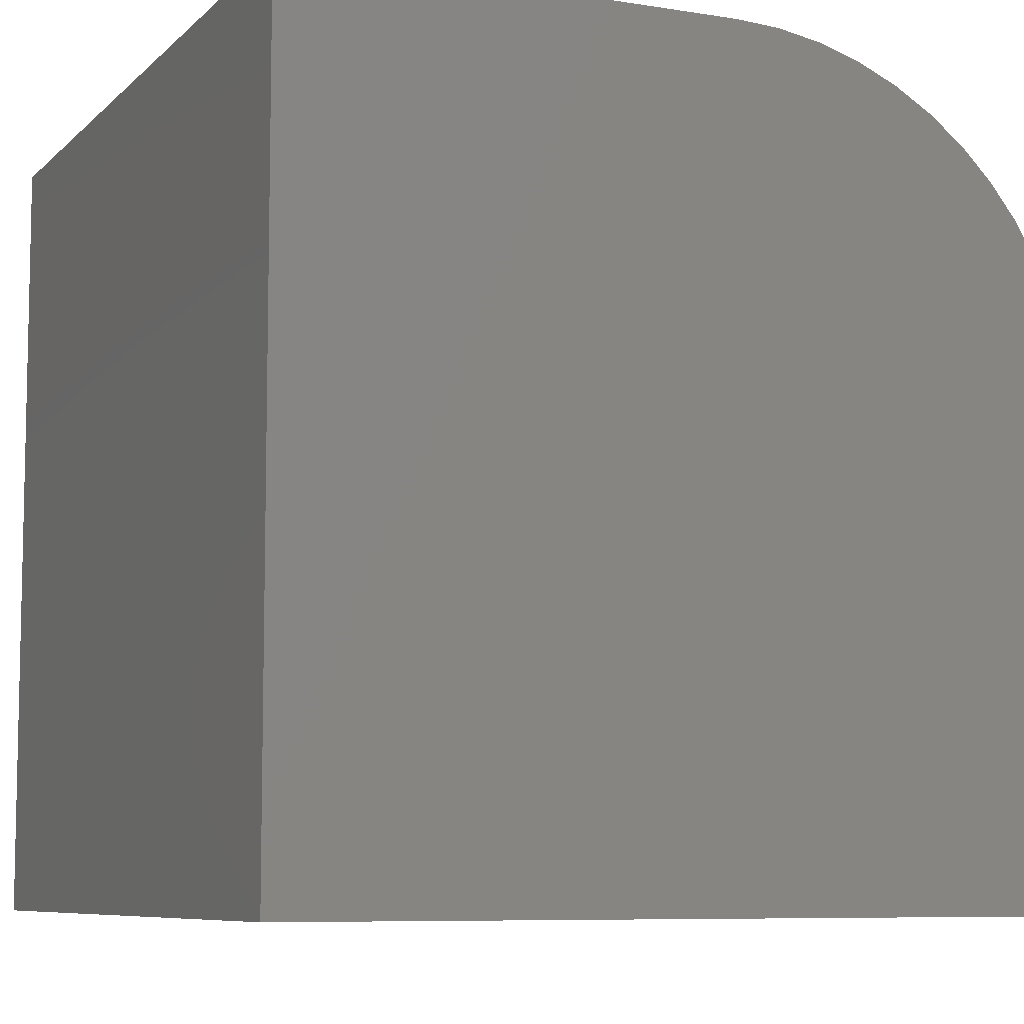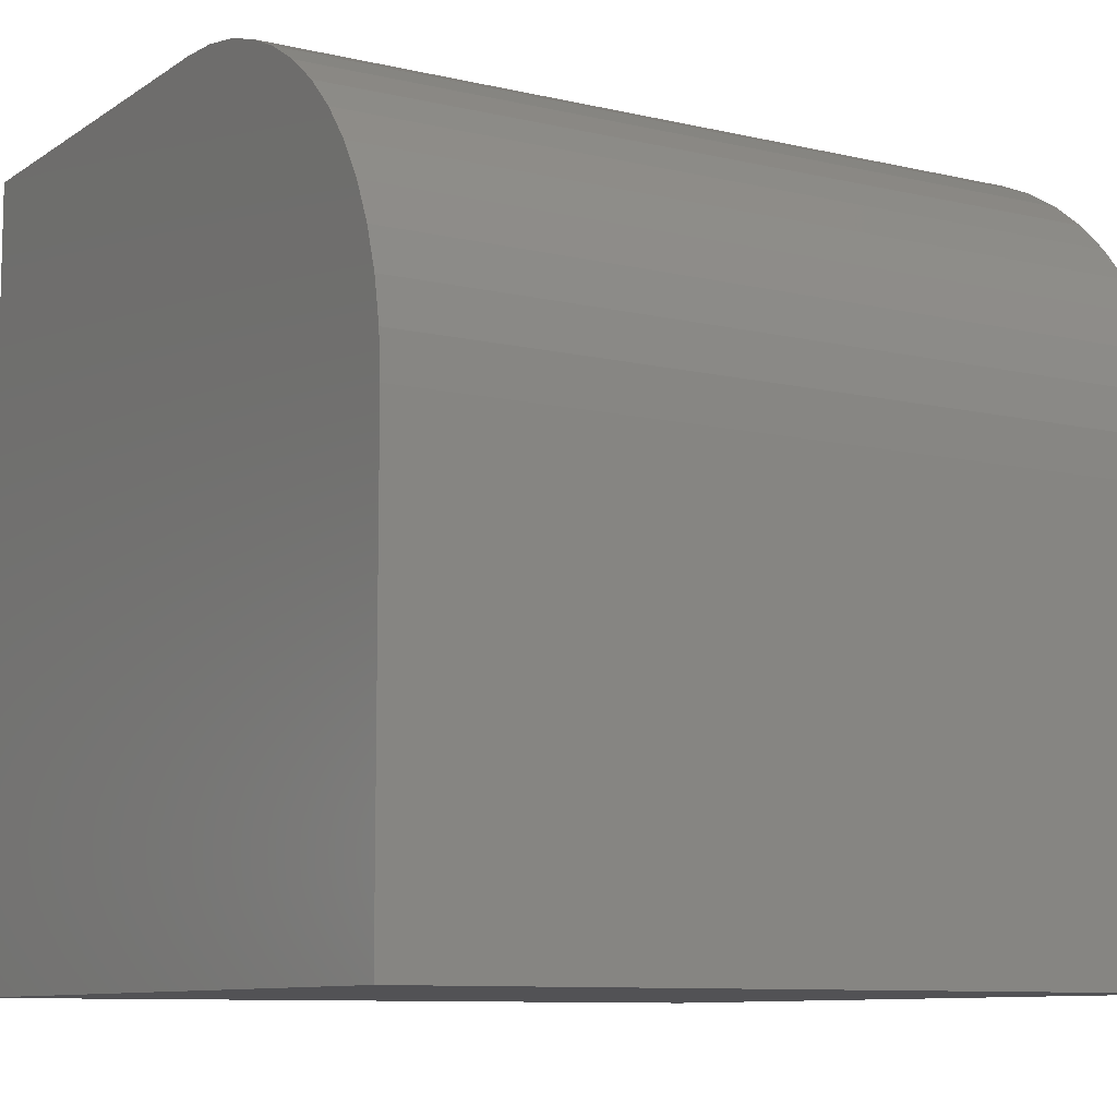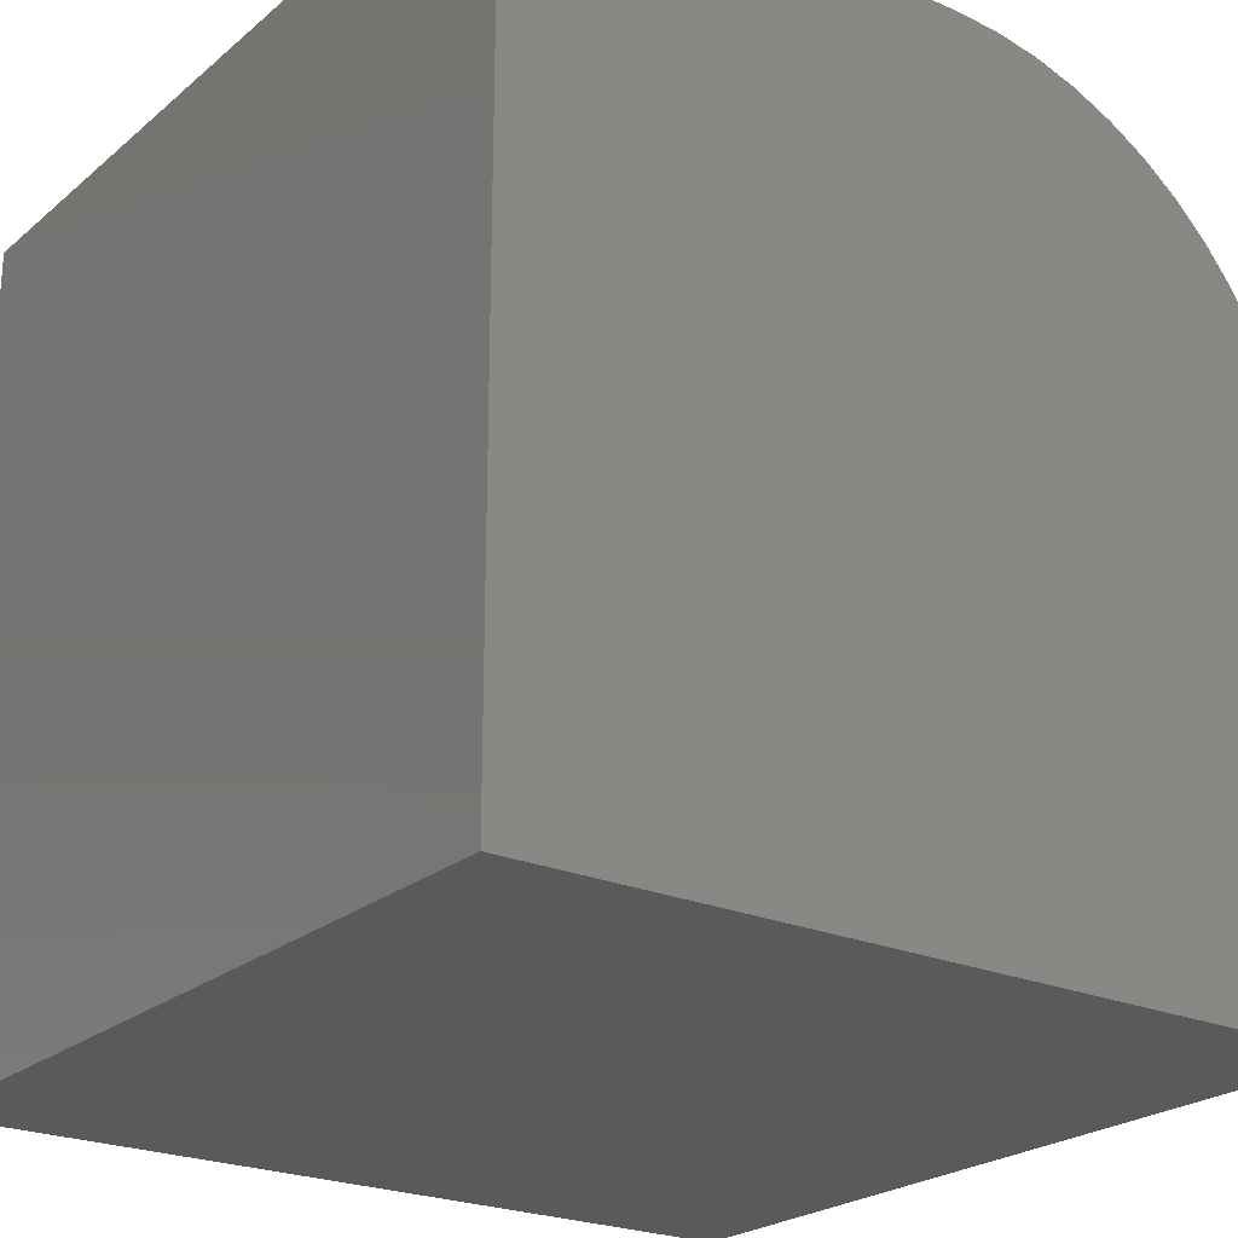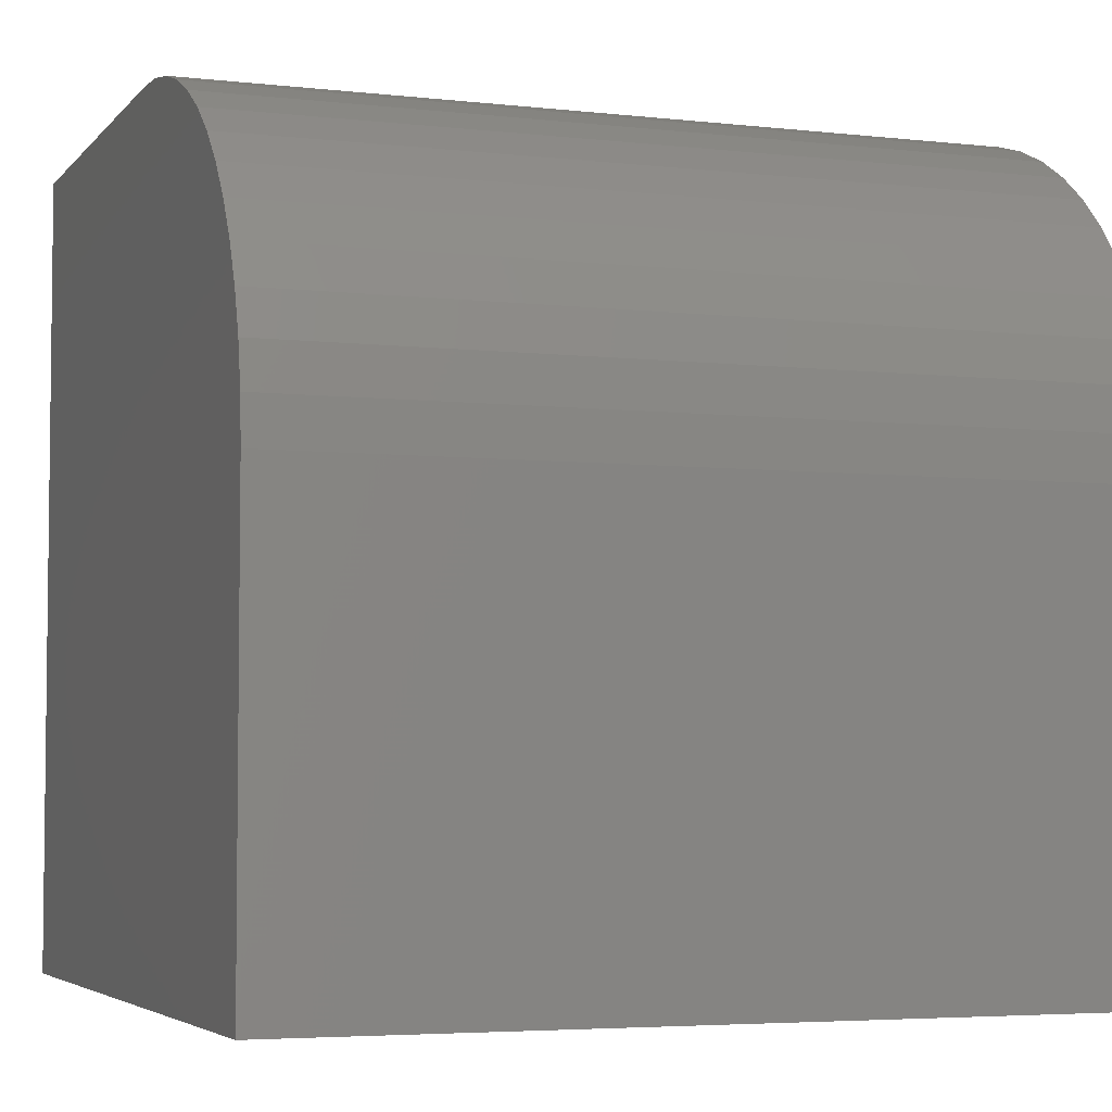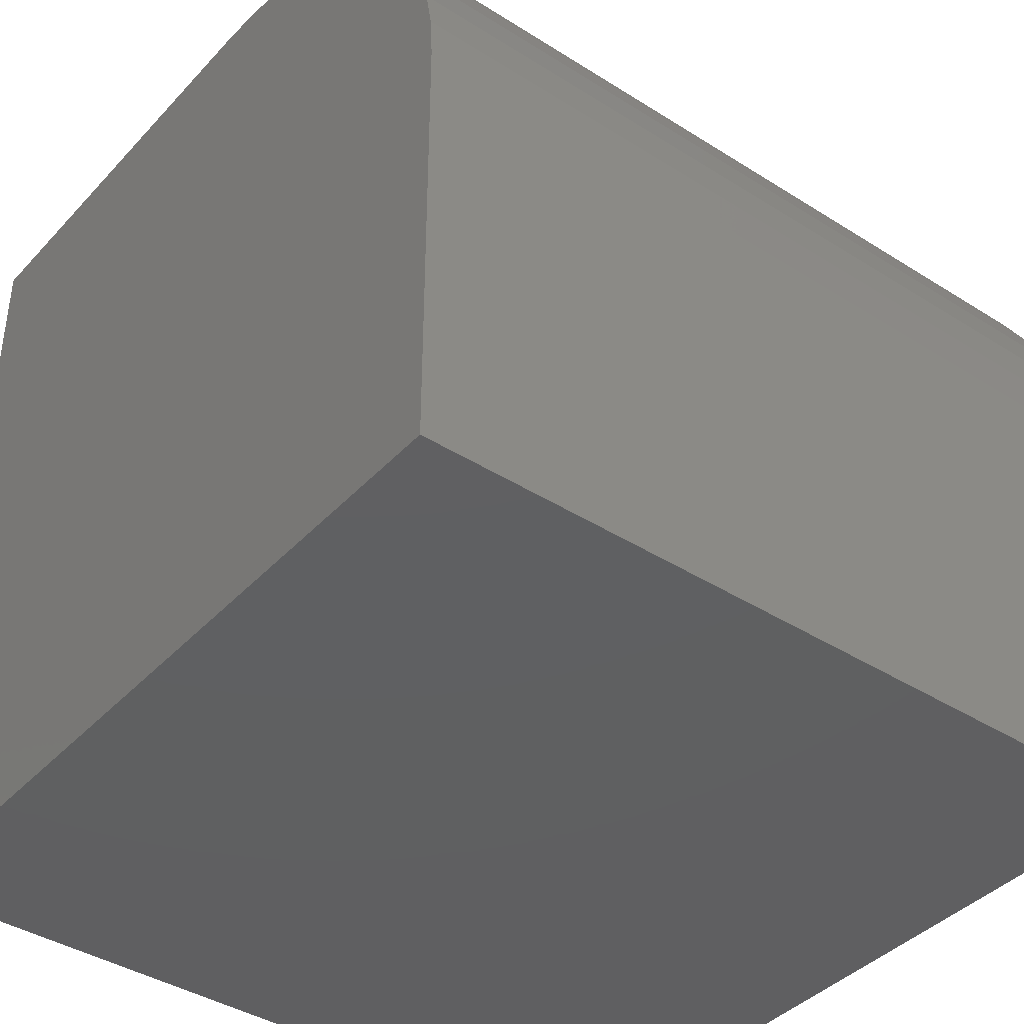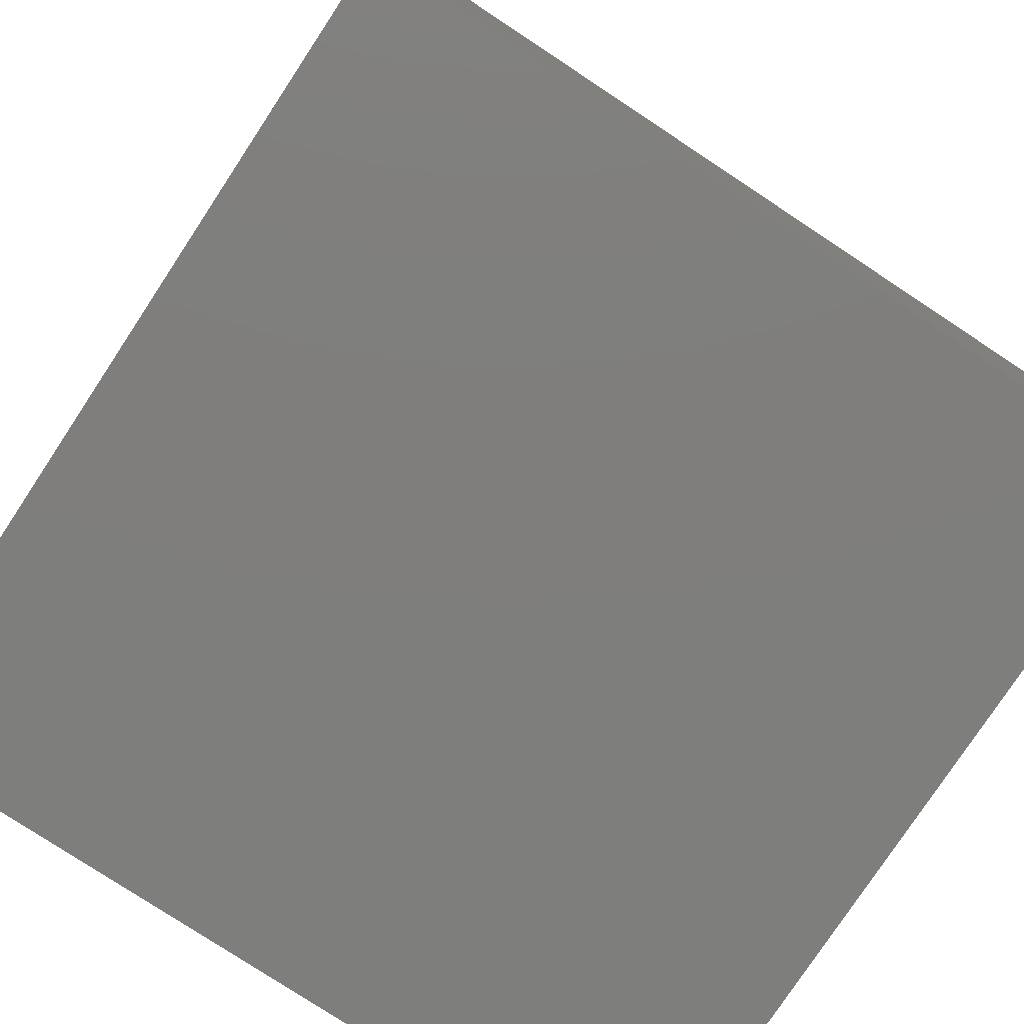
<metadata>
{"format":"stl","ext":"stl","renderer":"f3d","projection":"perspective","resolution":1024,"background":"white","views":[{"elev":-7.8,"azim":-114.4,"up":"+Y"},{"elev":-9.4,"azim":148.5,"up":"+Z"},{"elev":-23.4,"azim":-126.2,"up":"+Y"},{"elev":-4.5,"azim":-20.2,"up":"+Y"},{"elev":-40.3,"azim":142.0,"up":"+Z"},{"elev":-78.1,"azim":146.6,"up":"+Z"}]}
</metadata>
<code>
# stl→obj: 34 verts, 64 faces
v 0 9.967 6.052
v 0 10 5.511
v 0 5.511 10
v 0 10 0
v 0 0 0
v 0 0 10
v 0 9.87 6.585
v 0 6.052 9.967
v 0 6.585 9.87
v 0 8.871 8.488
v 0 9.205 8.061
v 0 9.486 7.597
v 0 7.103 9.708
v 0 7.597 9.486
v 0 8.061 9.205
v 0 8.488 8.871
v 0 9.708 7.103
v 10 5.511 10
v 10 0 10
v 10 0 0
v 10 10 0
v 10 10 5.511
v 10 9.967 6.052
v 10 9.87 6.585
v 10 9.708 7.103
v 10 9.486 7.597
v 10 9.205 8.061
v 10 8.871 8.488
v 10 8.488 8.871
v 10 8.061 9.205
v 10 7.597 9.486
v 10 7.103 9.708
v 10 6.585 9.87
v 10 6.052 9.967
f 1 2 3
f 4 5 2
f 2 5 6
f 2 6 3
f 1 3 7
f 7 3 8
f 7 8 9
f 10 11 12
f 9 13 7
f 7 13 14
f 7 14 15
f 15 16 7
f 7 16 10
f 7 10 17
f 17 10 12
f 3 6 18
f 18 6 19
f 20 21 19
f 19 21 22
f 19 22 18
f 22 23 18
f 18 23 24
f 18 24 25
f 25 26 18
f 18 26 27
f 18 27 28
f 28 29 18
f 18 29 30
f 18 30 31
f 31 32 18
f 18 32 33
f 18 33 34
f 4 21 5
f 5 21 20
f 22 21 2
f 2 21 4
f 20 19 5
f 5 19 6
f 3 18 34
f 3 34 8
f 8 34 33
f 8 33 9
f 9 33 32
f 9 32 13
f 13 32 31
f 13 31 14
f 14 31 30
f 14 30 15
f 15 30 29
f 15 29 16
f 16 29 28
f 16 28 10
f 10 28 27
f 10 27 11
f 11 27 26
f 11 26 12
f 12 26 25
f 12 25 17
f 17 25 24
f 17 24 7
f 7 24 23
f 7 23 1
f 1 23 22
f 1 22 2

</code>
